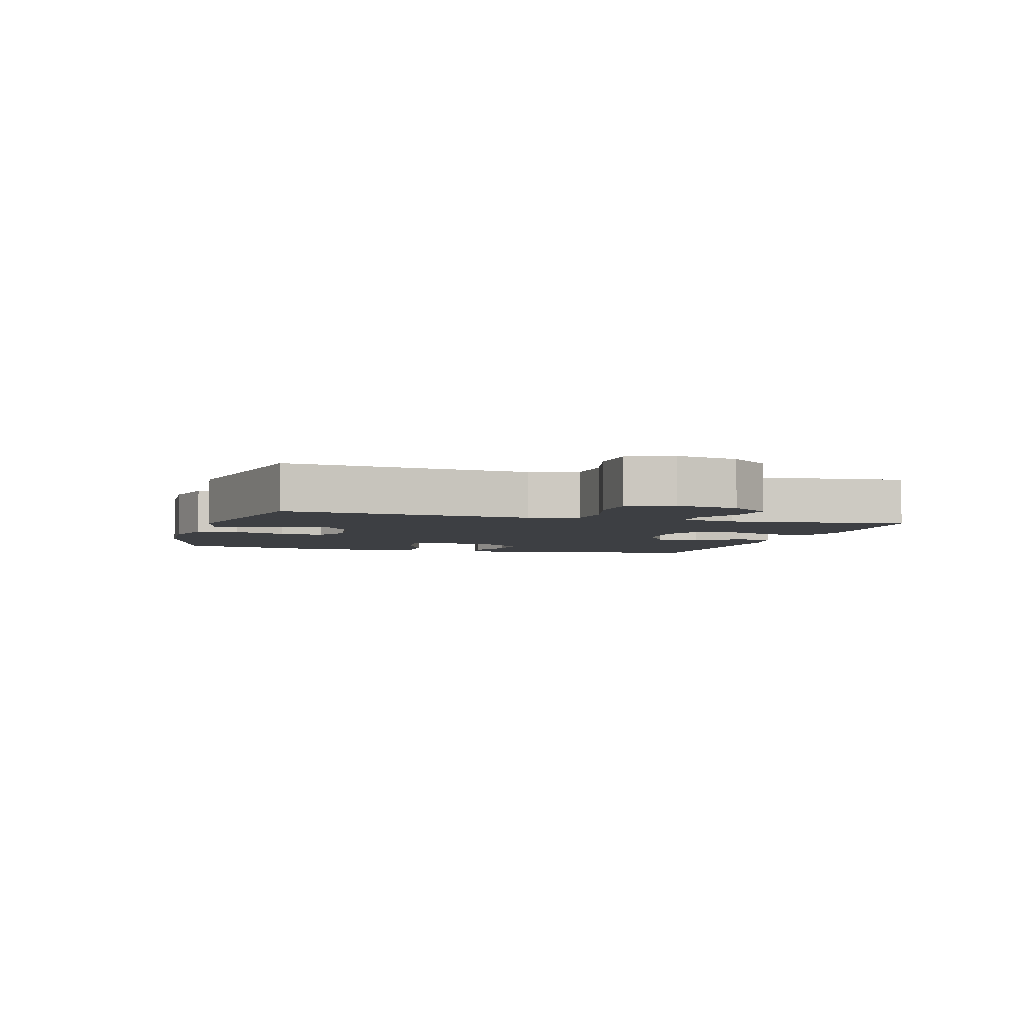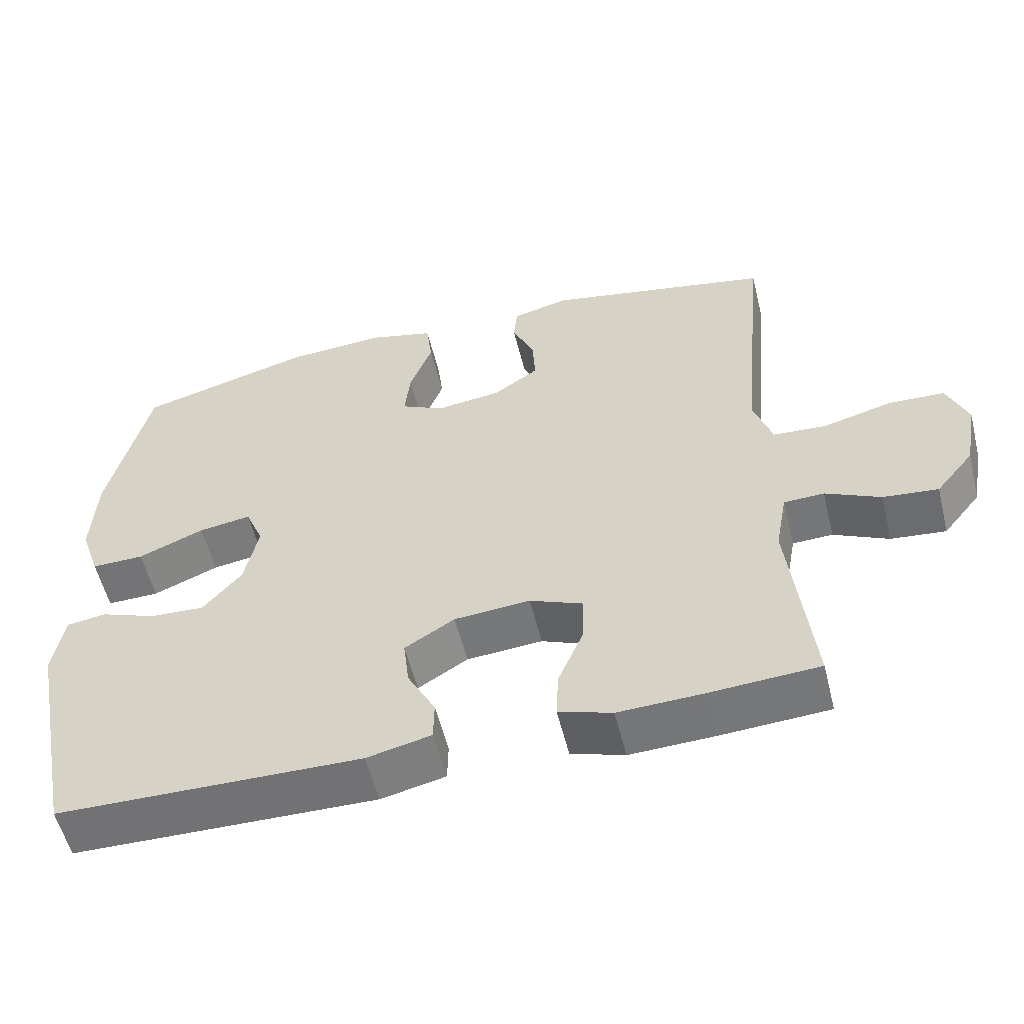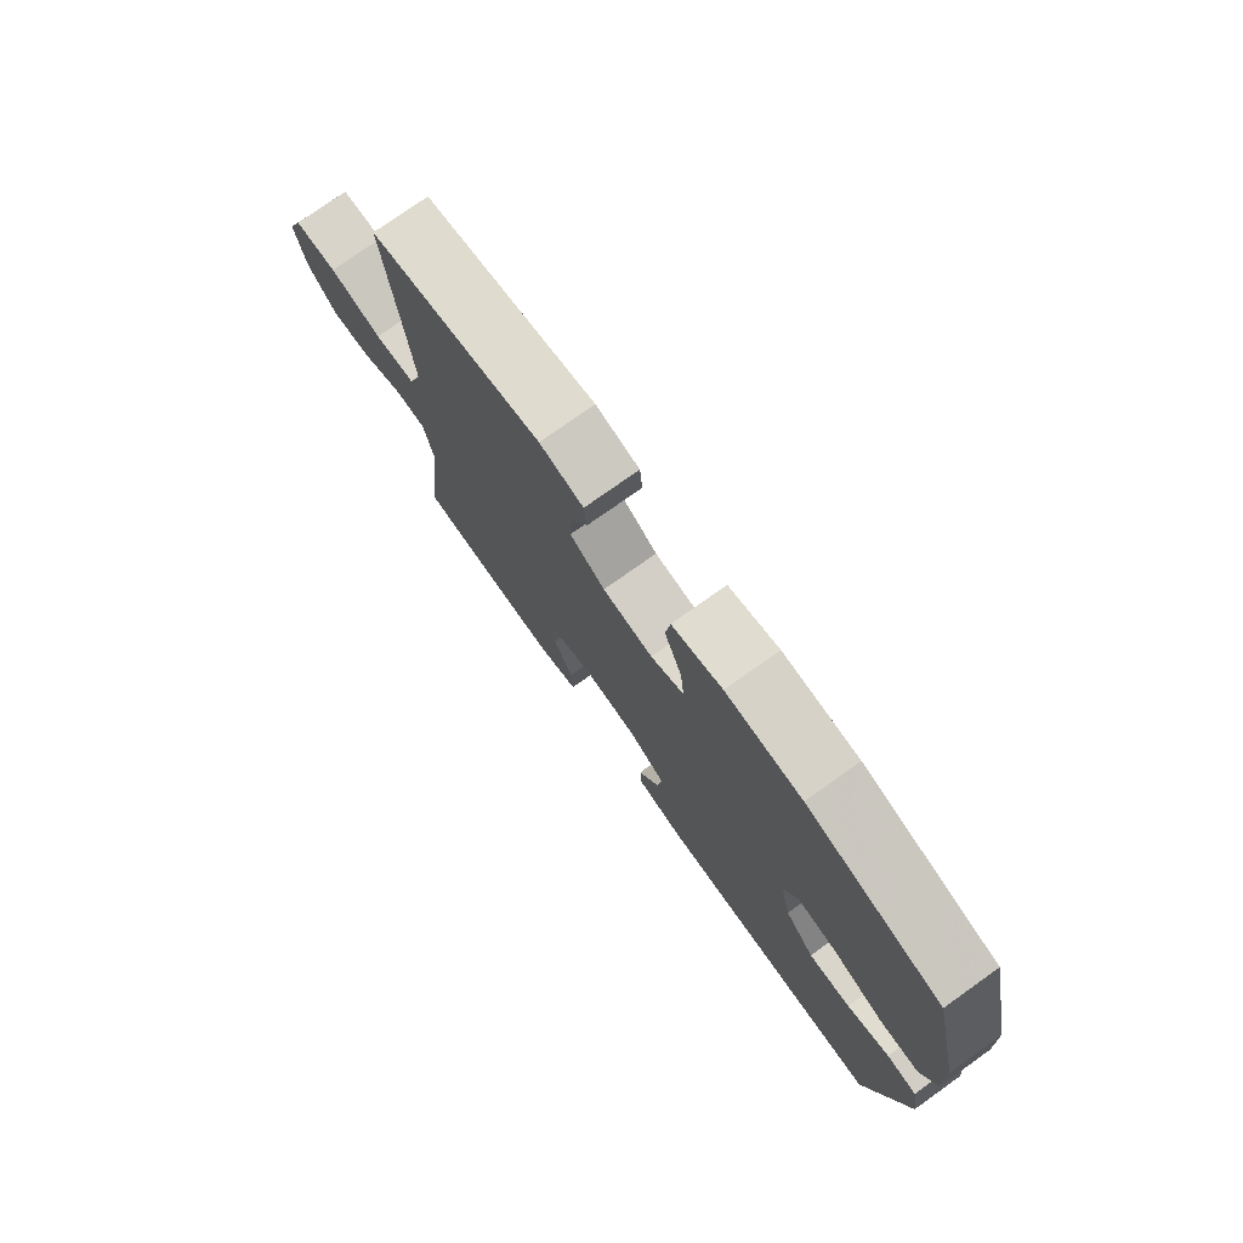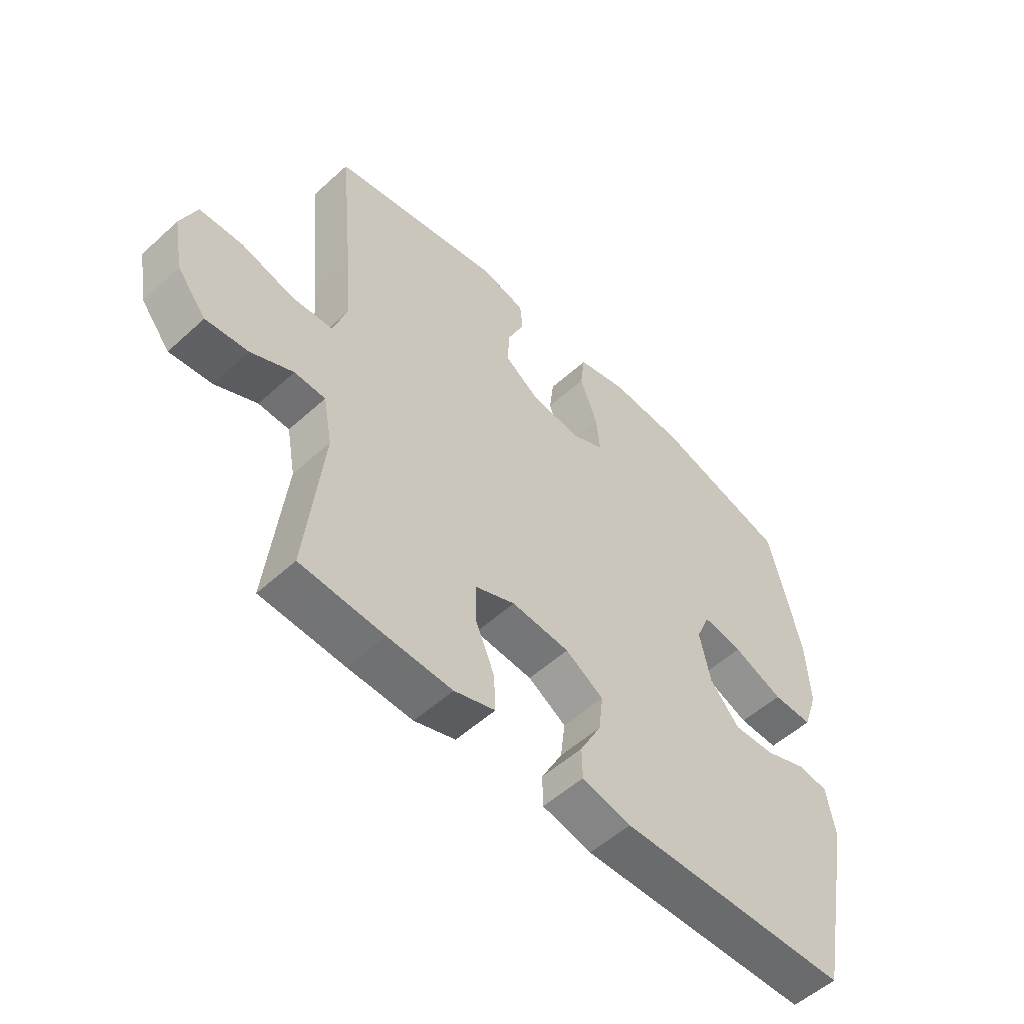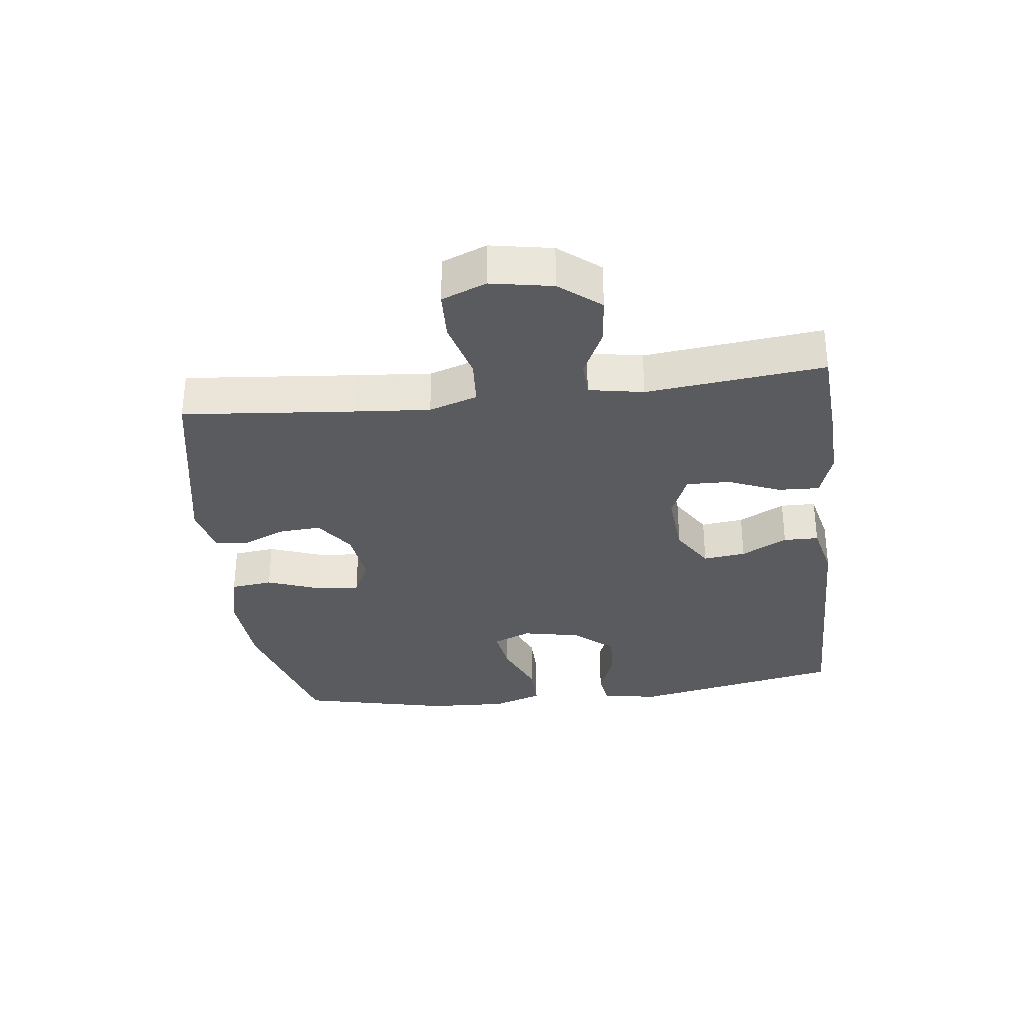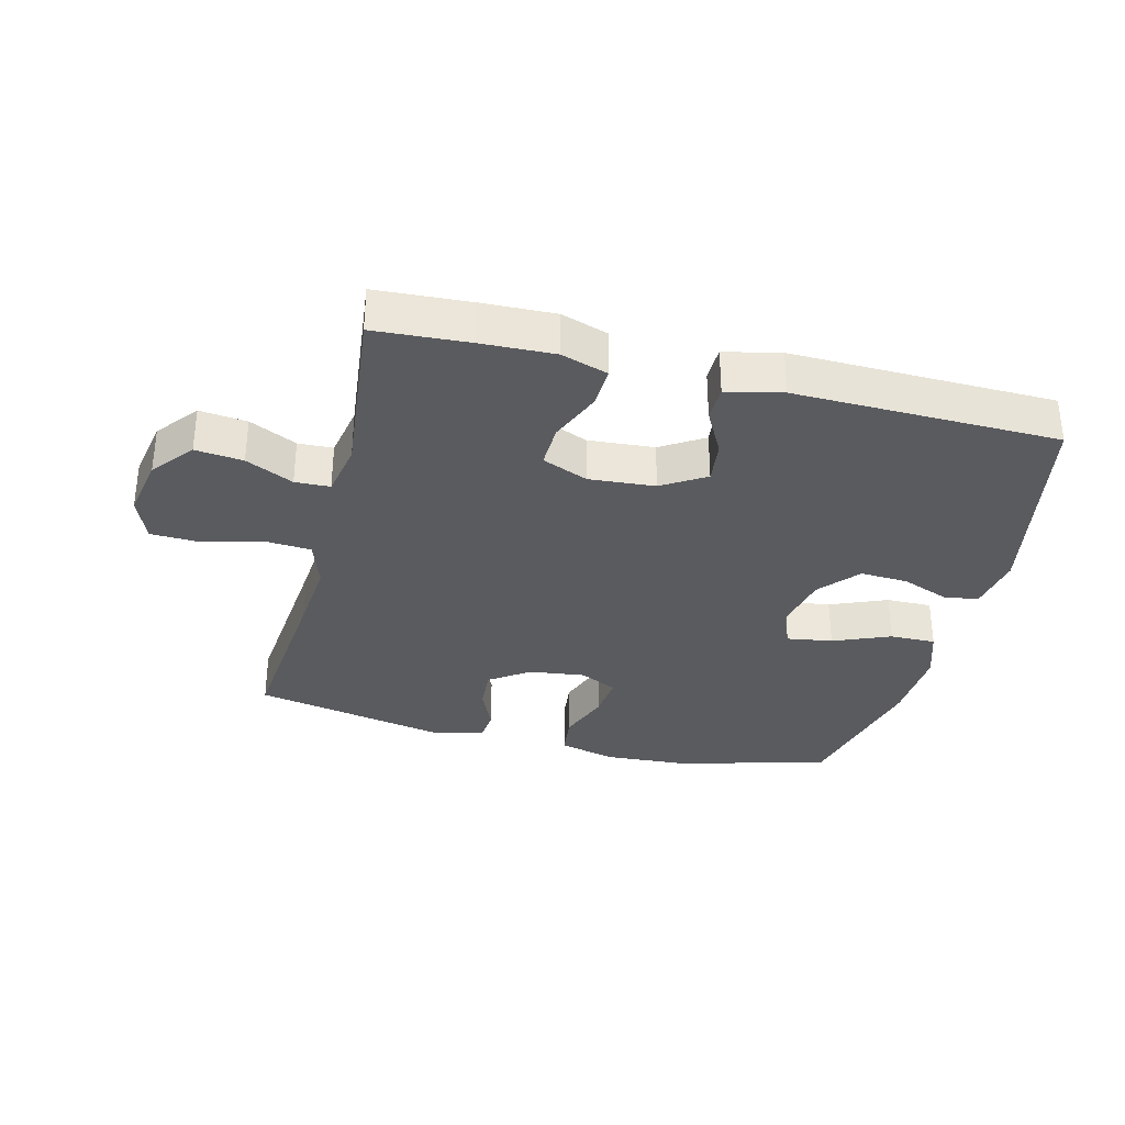
<metadata>
{"format":"obj","ext":"obj","renderer":"f3d","projection":"perspective","resolution":1024,"background":"white","views":[{"elev":-4.0,"azim":73.7,"up":"+Y"},{"elev":-56.0,"azim":13.9,"up":"+Z"},{"elev":76.3,"azim":-125.4,"up":"+Z"},{"elev":-54.0,"azim":134.0,"up":"+Z"},{"elev":-32.2,"azim":97.1,"up":"+Y"},{"elev":-33.2,"azim":165.9,"up":"+Y"}]}
</metadata>
<code>
v -0.5 0.07 -0.5
v -0.567 0.07 -0.168
v -0.552 0.07 -0.079
v -0.498 0.07 -0.071
v -0.422 0.07 -0.1
v -0.347 0.07 -0.104
v -0.294 0.07 -0.042
v -0.275 0.07 0.049
v -0.3 0.07 0.109
v -0.372 0.07 0.098
v -0.462 0.07 0.061
v -0.534 0.07 0.06
v -0.561 0.07 0.139
v -0.555 0.07 0.264
v -0.5 0.07 0.5
v -0.261 0.07 0.566
v -0.126 0.07 0.574
v -0.037 0.07 0.551
v -0.029 0.07 0.485
v -0.06 0.07 0.402
v -0.067 0.07 0.333
v -0.008 0.07 0.304
v 0.081 0.07 0.315
v 0.143 0.07 0.358
v 0.139 0.07 0.423
v 0.109 0.07 0.492
v 0.114 0.07 0.543
v 0.192 0.07 0.562
v 0.5 0.07 0.5
v 0.474 0.07 0.229
v 0.464 0.07 0.113
v 0.489 0.07 0.037
v 0.562 0.07 0.032
v 0.656 0.07 0.057
v 0.733 0.07 0.054
v 0.761 0.07 -0.016
v 0.743 0.07 -0.113
v 0.691 0.07 -0.177
v 0.616 0.07 -0.169
v 0.541 0.07 -0.133
v 0.486 0.07 -0.135
v 0.47 0.07 -0.221
v 0.5 0.07 -0.5
v 0.351 0.07 -0.509
v 0.236 0.07 -0.513
v 0.163 0.07 -0.489
v 0.166 0.07 -0.424
v 0.2 0.07 -0.343
v 0.202 0.07 -0.274
v 0.13 0.07 -0.244
v 0.026 0.07 -0.252
v -0.042 0.07 -0.294
v -0.034 0.07 -0.361
v 0.004 0.07 -0.433
v 0.003 0.07 -0.488
v -0.085 0.07 -0.508
v -0.5 0 -0.5
v -0.567 0 -0.168
v -0.552 0 -0.079
v -0.498 0 -0.071
v -0.422 0 -0.1
v -0.347 0 -0.104
v -0.294 0 -0.042
v -0.275 0 0.049
v -0.3 0 0.109
v -0.372 0 0.098
v -0.462 0 0.061
v -0.534 0 0.06
v -0.561 0 0.139
v -0.555 0 0.264
v -0.5 0 0.5
v -0.261 0 0.566
v -0.126 0 0.574
v -0.037 0 0.551
v -0.029 0 0.485
v -0.06 0 0.402
v -0.067 0 0.333
v -0.008 0 0.304
v 0.081 0 0.315
v 0.143 0 0.358
v 0.139 0 0.423
v 0.109 0 0.492
v 0.114 0 0.543
v 0.192 0 0.562
v 0.5 0 0.5
v 0.474 0 0.229
v 0.464 0 0.113
v 0.489 0 0.037
v 0.562 0 0.032
v 0.656 0 0.057
v 0.733 0 0.054
v 0.761 0 -0.016
v 0.743 0 -0.113
v 0.691 0 -0.177
v 0.616 0 -0.169
v 0.541 0 -0.133
v 0.486 0 -0.135
v 0.47 0 -0.221
v 0.5 0 -0.5
v 0.351 0 -0.509
v 0.236 0 -0.513
v 0.163 0 -0.489
v 0.166 0 -0.424
v 0.2 0 -0.343
v 0.202 0 -0.274
v 0.13 0 -0.244
v 0.026 0 -0.252
v -0.042 0 -0.294
v -0.034 0 -0.361
v 0.004 0 -0.433
v 0.003 0 -0.488
v -0.085 0 -0.508
f 53 54 55 56
f 52 53 56 1
f 51 52 1 2
f 50 51 2 3
f 45 46 47 48
f 45 48 49
f 42 43 44 45
f 41 42 45 49
f 37 38 39 40
f 37 40 41
f 36 37 41
f 33 34 35 36
f 32 33 36 41
f 31 32 41 49
f 27 28 29 30
f 25 26 27 30
f 24 25 30 31
f 23 24 31 49
f 17 18 19 20
f 17 20 21
f 16 17 21
f 15 16 21
f 14 15 21 22
f 10 11 12 13
f 9 10 13 14
f 3 4 5
f 50 3 5
f 50 5 6
f 22 23 49 50
f 9 14 22
f 8 9 22 50
f 7 8 50
f 6 7 50
f 112 111 110 109
f 57 112 109 108
f 58 57 108 107
f 59 58 107 106
f 104 103 102 101
f 105 104 101
f 101 100 99 98
f 105 101 98 97
f 96 95 94 93
f 97 96 93
f 97 93 92
f 92 91 90 89
f 97 92 89 88
f 105 97 88 87
f 86 85 84 83
f 86 83 82 81
f 87 86 81 80
f 105 87 80 79
f 76 75 74 73
f 77 76 73
f 77 73 72
f 77 72 71
f 78 77 71 70
f 69 68 67 66
f 70 69 66 65
f 61 60 59
f 61 59 106
f 62 61 106
f 106 105 79 78
f 78 70 65
f 106 78 65 64
f 106 64 63
f 106 63 62
f 1 57 58 2
f 2 58 59 3
f 3 59 60 4
f 4 60 61 5
f 5 61 62 6
f 6 62 63 7
f 7 63 64 8
f 8 64 65 9
f 9 65 66 10
f 10 66 67 11
f 11 67 68 12
f 12 68 69 13
f 13 69 70 14
f 14 70 71 15
f 15 71 72 16
f 16 72 73 17
f 17 73 74 18
f 18 74 75 19
f 19 75 76 20
f 20 76 77 21
f 21 77 78 22
f 22 78 79 23
f 23 79 80 24
f 24 80 81 25
f 25 81 82 26
f 26 82 83 27
f 27 83 84 28
f 28 84 85 29
f 29 85 86 30
f 30 86 87 31
f 31 87 88 32
f 32 88 89 33
f 33 89 90 34
f 34 90 91 35
f 35 91 92 36
f 36 92 93 37
f 37 93 94 38
f 38 94 95 39
f 39 95 96 40
f 40 96 97 41
f 41 97 98 42
f 42 98 99 43
f 43 99 100 44
f 44 100 101 45
f 45 101 102 46
f 46 102 103 47
f 47 103 104 48
f 48 104 105 49
f 49 105 106 50
f 50 106 107 51
f 51 107 108 52
f 52 108 109 53
f 53 109 110 54
f 54 110 111 55
f 55 111 112 56
f 56 112 57 1

</code>
